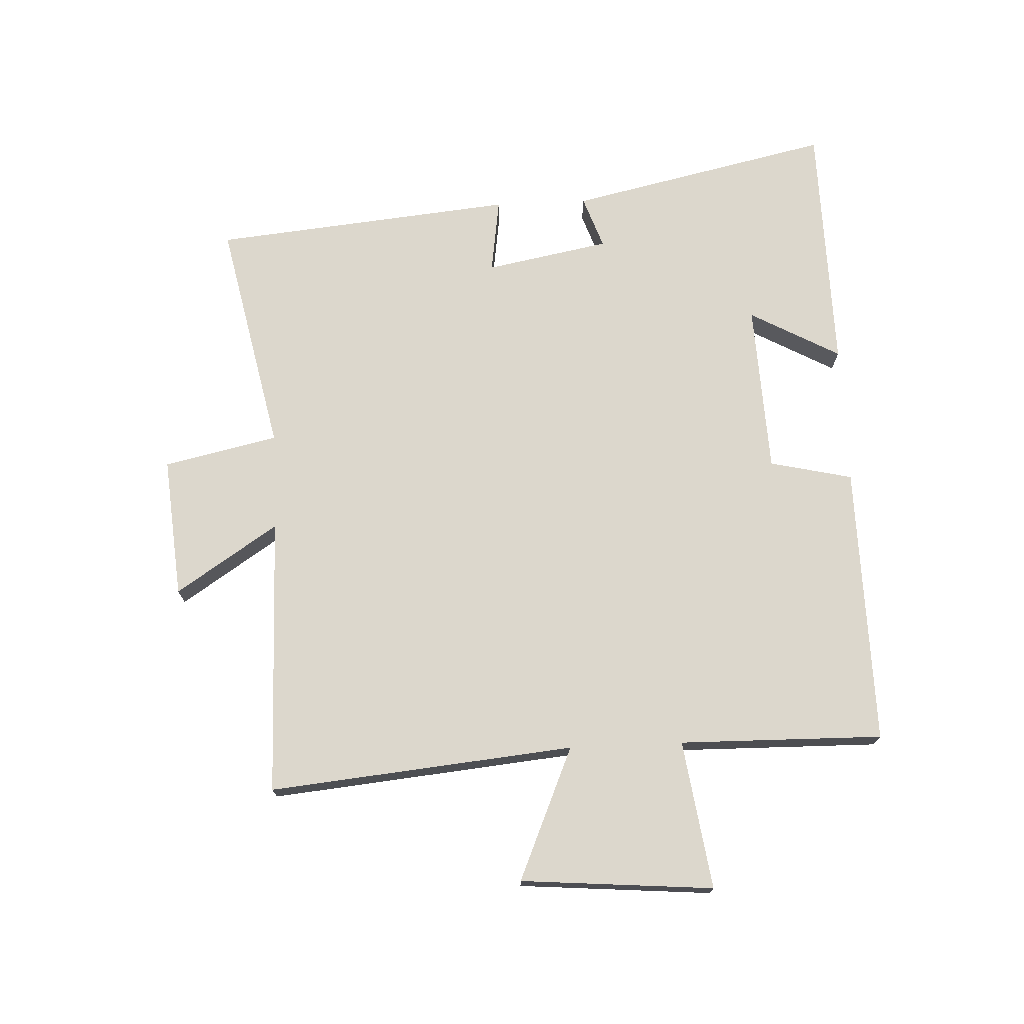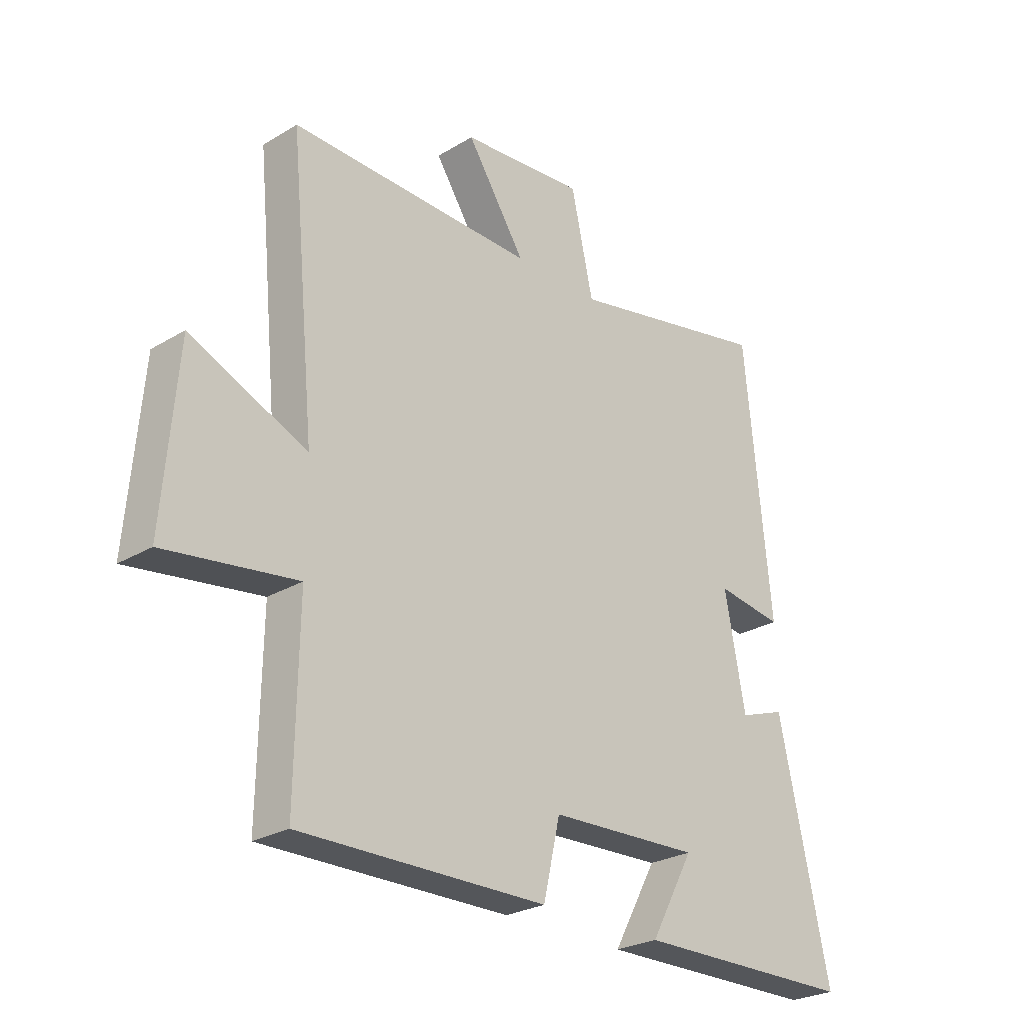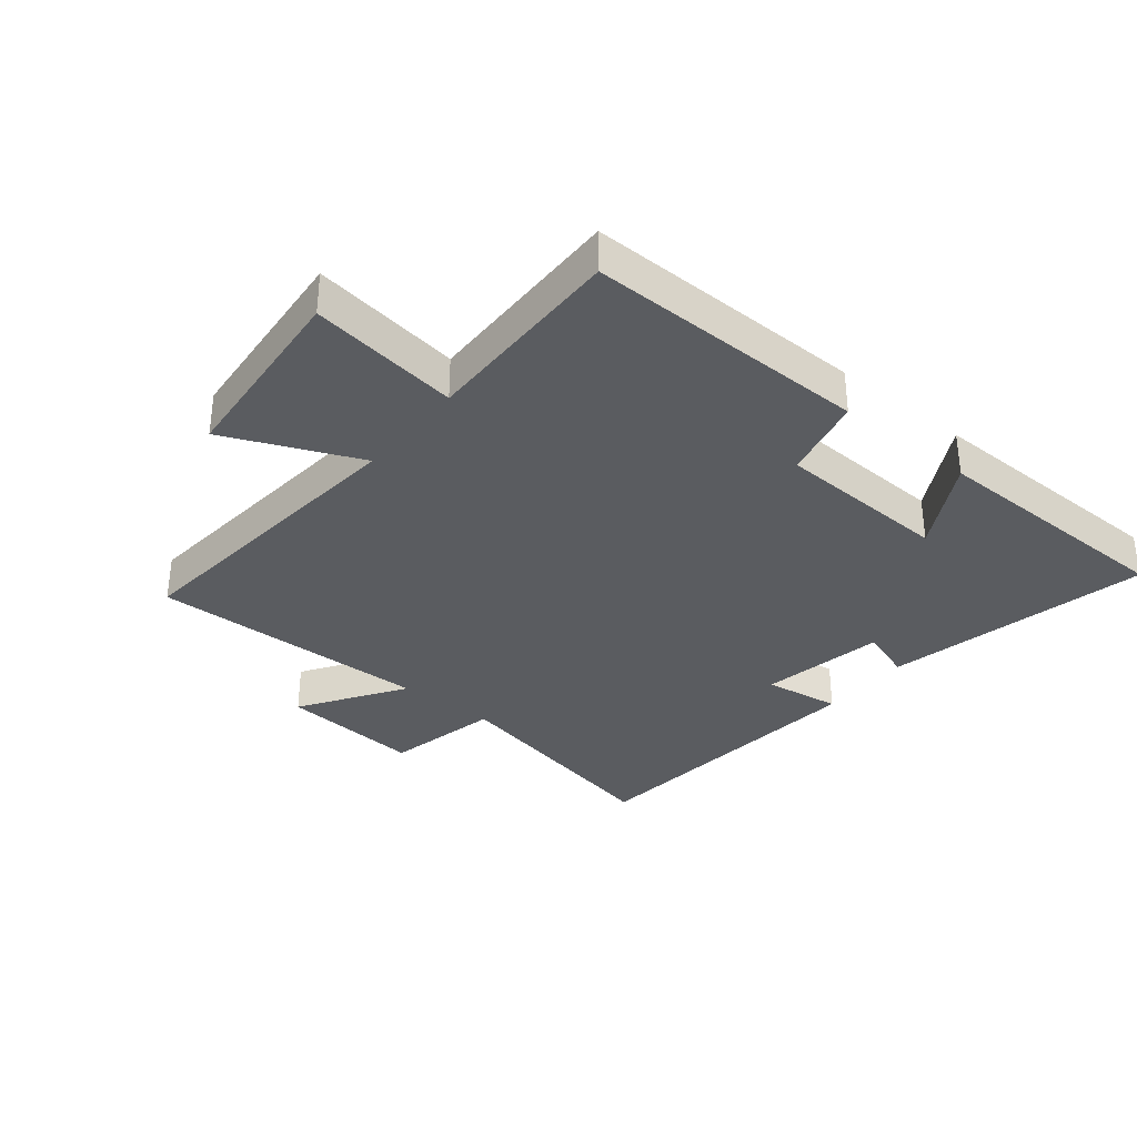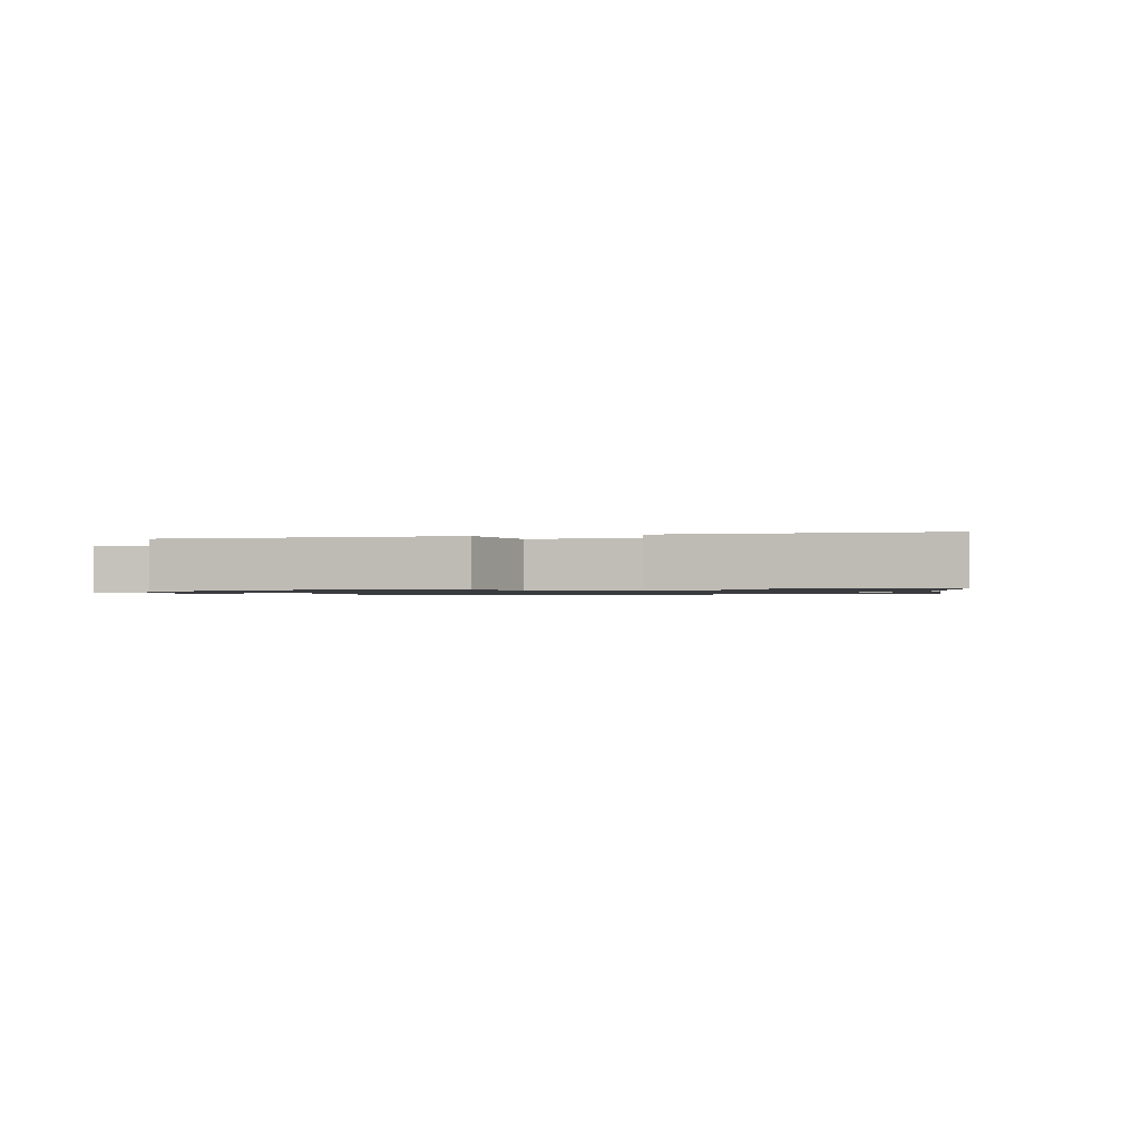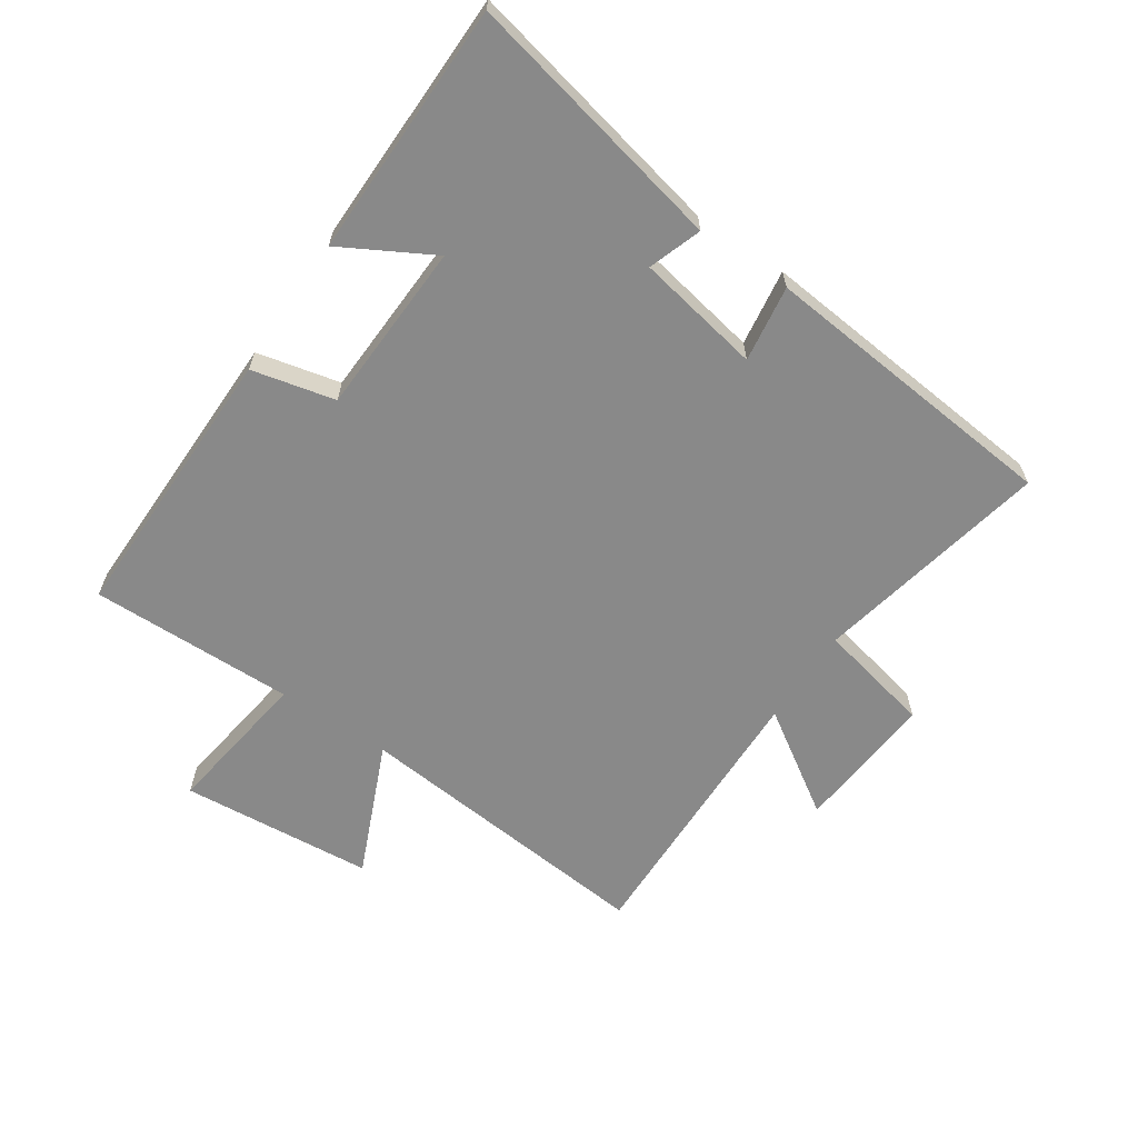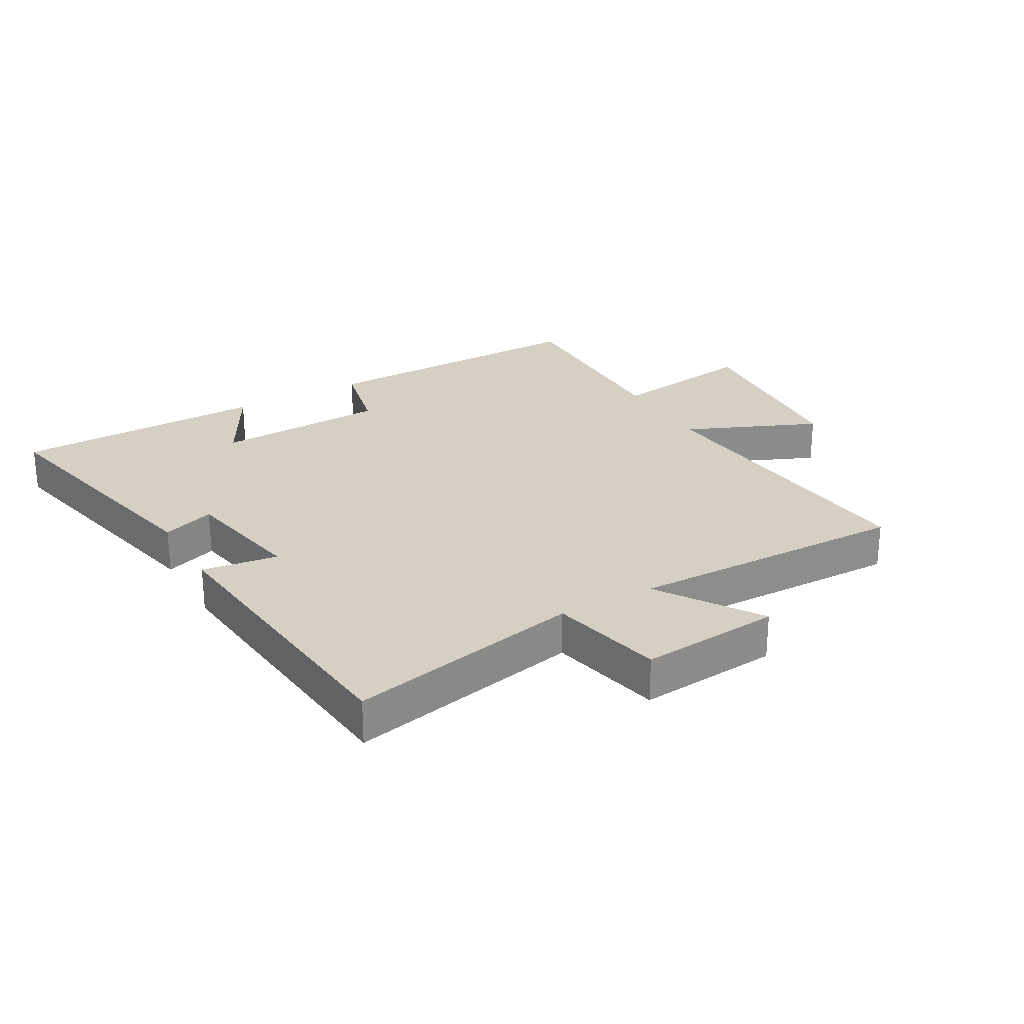
<metadata>
{"format":"obj","ext":"obj","renderer":"f3d","projection":"perspective","resolution":1024,"background":"white","views":[{"elev":72.8,"azim":87.4,"up":"+Y"},{"elev":-26.3,"azim":133.3,"up":"+Z"},{"elev":-34.1,"azim":141.1,"up":"+Y"},{"elev":-1.0,"azim":-164.8,"up":"+Y"},{"elev":-63.2,"azim":-123.8,"up":"+Y"},{"elev":26.1,"azim":-29.7,"up":"+Y"}]}
</metadata>
<code>
v -0.594 0.07 -0.494
v -0.5 0.07 -0.066
v -0.414 0.07 -0.096
v -0.376 0.07 0.106
v -0.5 0.07 0.088
v -0.452 0.07 0.58
v -0.07 0.07 0.5
v -0.029 0.07 0.686
v 0.201 0.07 0.666
v 0.092 0.07 0.5
v 0.548 0.07 0.509
v 0.5 0.07 0.012
v 0.716 0.07 0.105
v 0.742 0.07 -0.209
v 0.5 0.07 -0.174
v 0.505 0.07 -0.506
v 0.048 0.07 -0.5
v 0.017 0.07 -0.365
v -0.263 0.07 -0.353
v -0.182 0.07 -0.5
v -0.594 0 -0.494
v -0.5 0 -0.066
v -0.414 0 -0.096
v -0.376 0 0.106
v -0.5 0 0.088
v -0.452 0 0.58
v -0.07 0 0.5
v -0.029 0 0.686
v 0.201 0 0.666
v 0.092 0 0.5
v 0.548 0 0.509
v 0.5 0 0.012
v 0.716 0 0.105
v 0.742 0 -0.209
v 0.5 0 -0.174
v 0.505 0 -0.506
v 0.048 0 -0.5
v 0.017 0 -0.365
v -0.263 0 -0.353
v -0.182 0 -0.5
f 1 2 3
f 20 1 3
f 19 20 3
f 18 19 3 4
f 15 16 17 18
f 15 18 4
f 12 13 14 15
f 12 15 4
f 10 11 12 4
f 7 8 9 10
f 7 10 4 5
f 5 6 7
f 23 22 21
f 23 21 40
f 23 40 39
f 24 23 39 38
f 38 37 36 35
f 24 38 35
f 35 34 33 32
f 24 35 32
f 24 32 31 30
f 30 29 28 27
f 25 24 30 27
f 27 26 25
f 1 21 22 2
f 2 22 23 3
f 3 23 24 4
f 4 24 25 5
f 5 25 26 6
f 6 26 27 7
f 7 27 28 8
f 8 28 29 9
f 9 29 30 10
f 10 30 31 11
f 11 31 32 12
f 12 32 33 13
f 13 33 34 14
f 14 34 35 15
f 15 35 36 16
f 16 36 37 17
f 17 37 38 18
f 18 38 39 19
f 19 39 40 20
f 20 40 21 1

</code>
